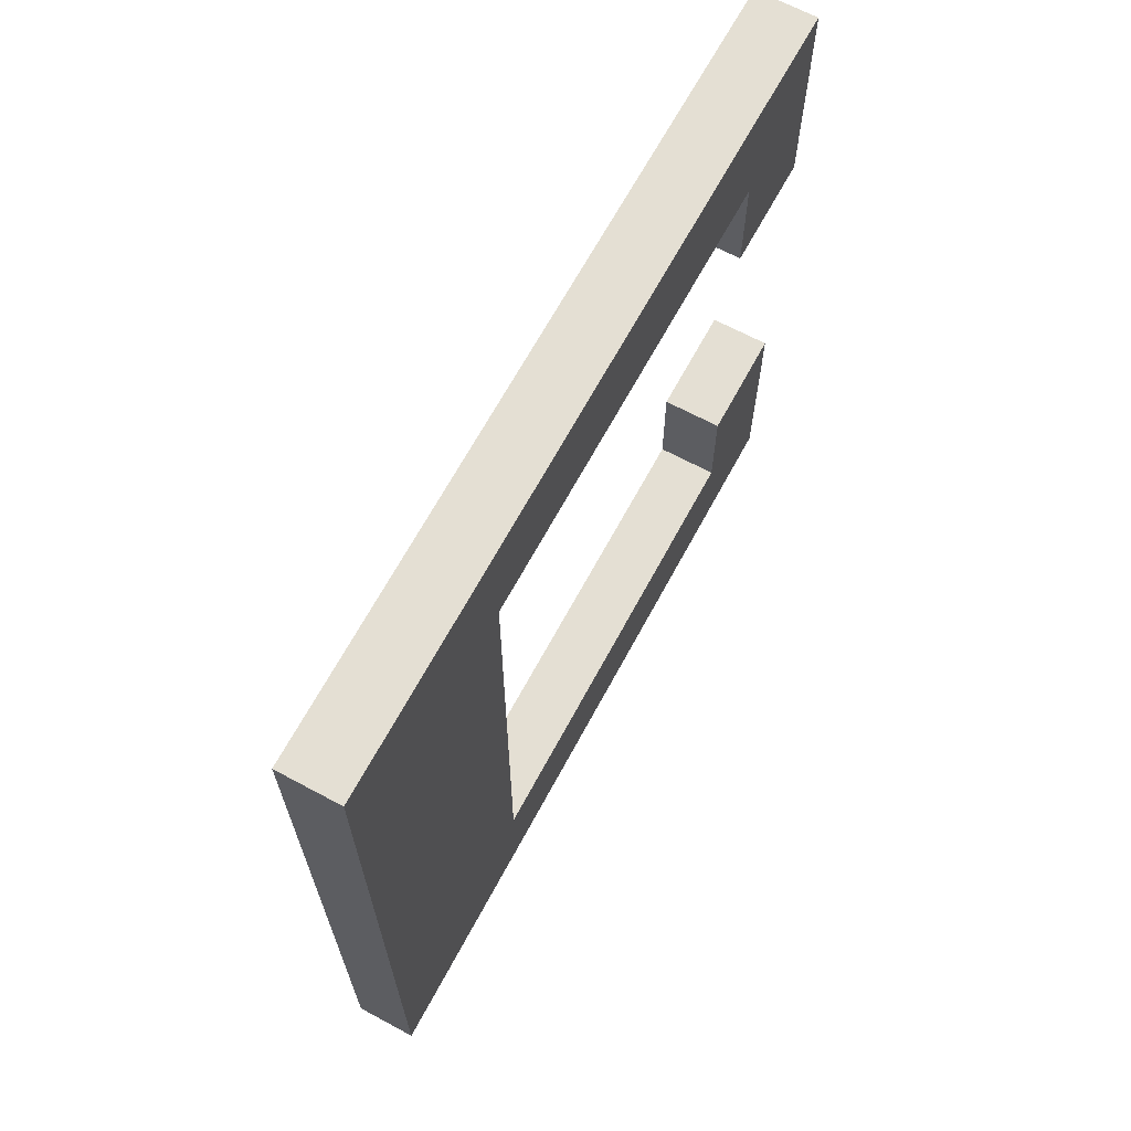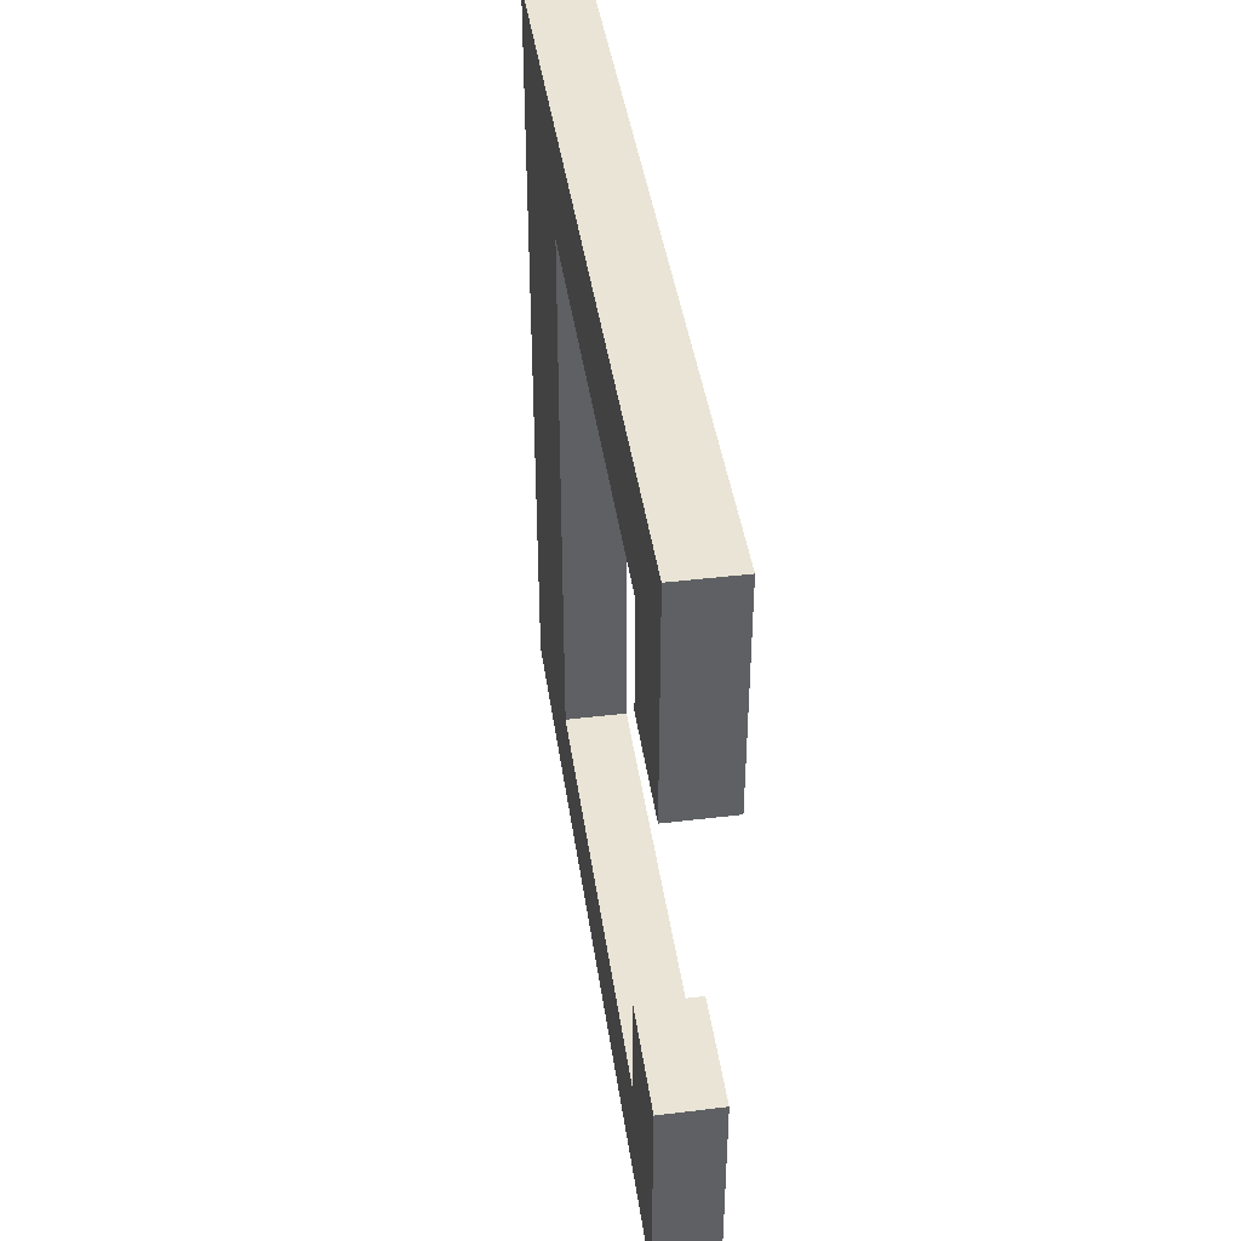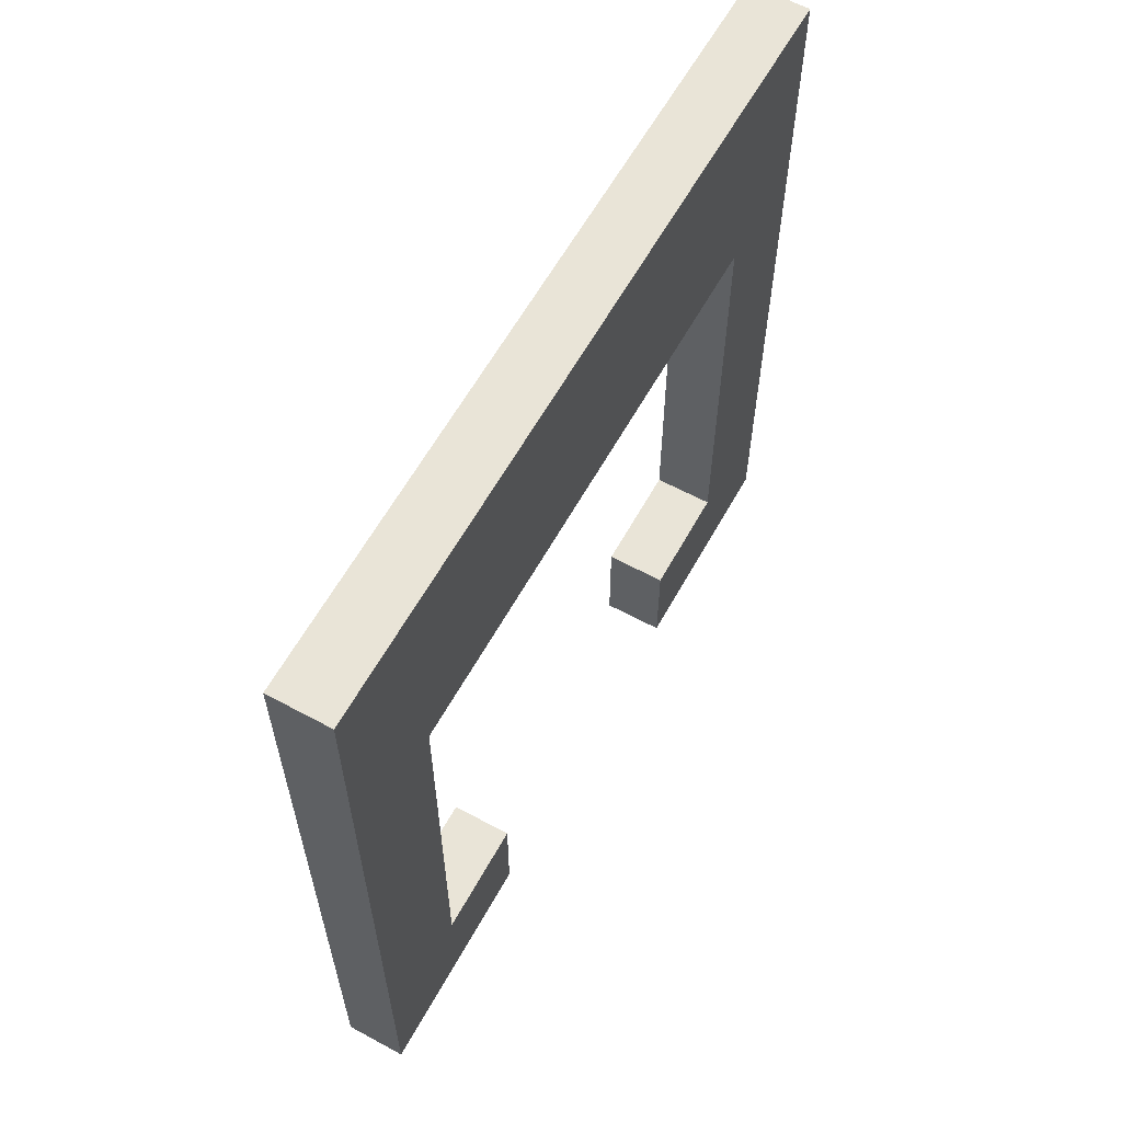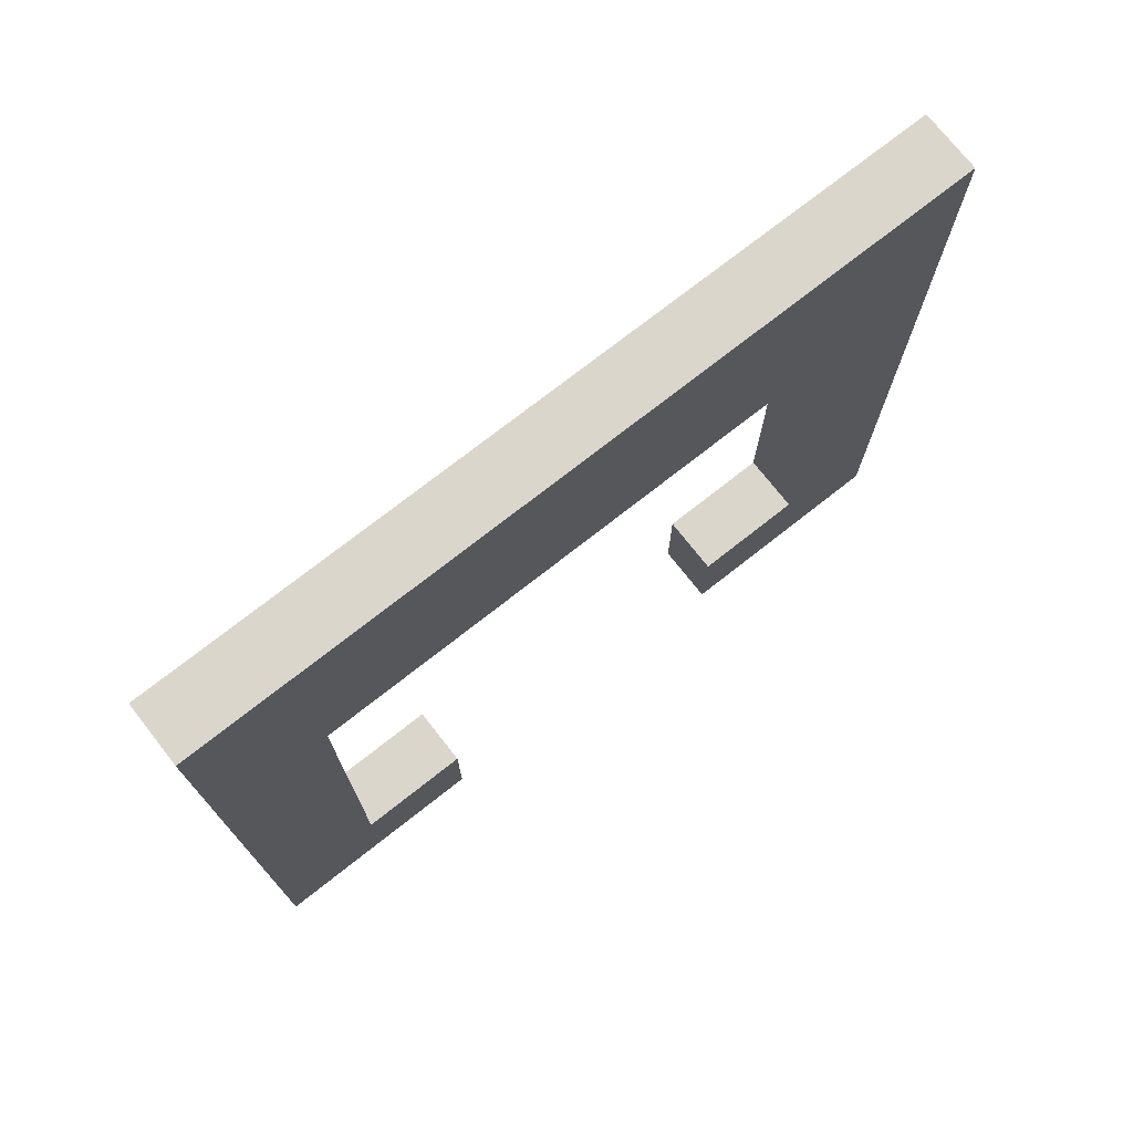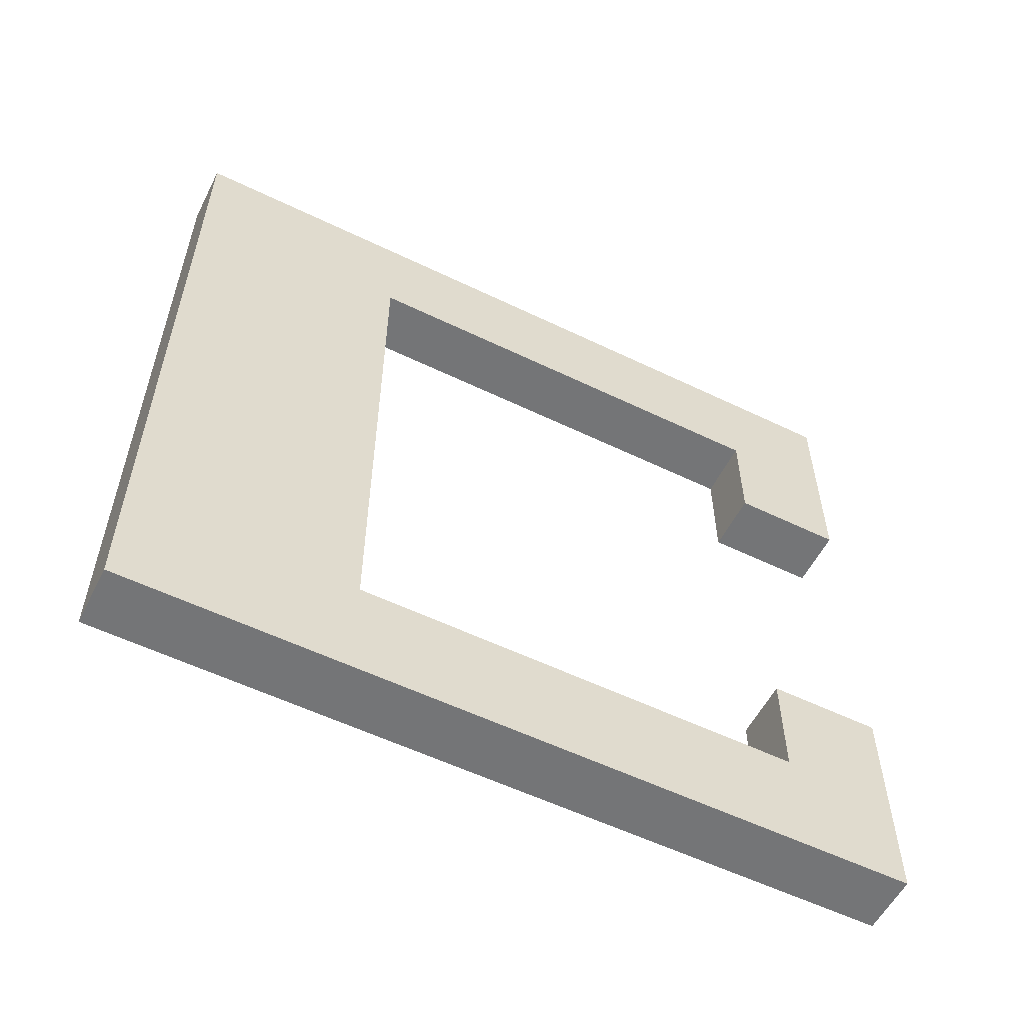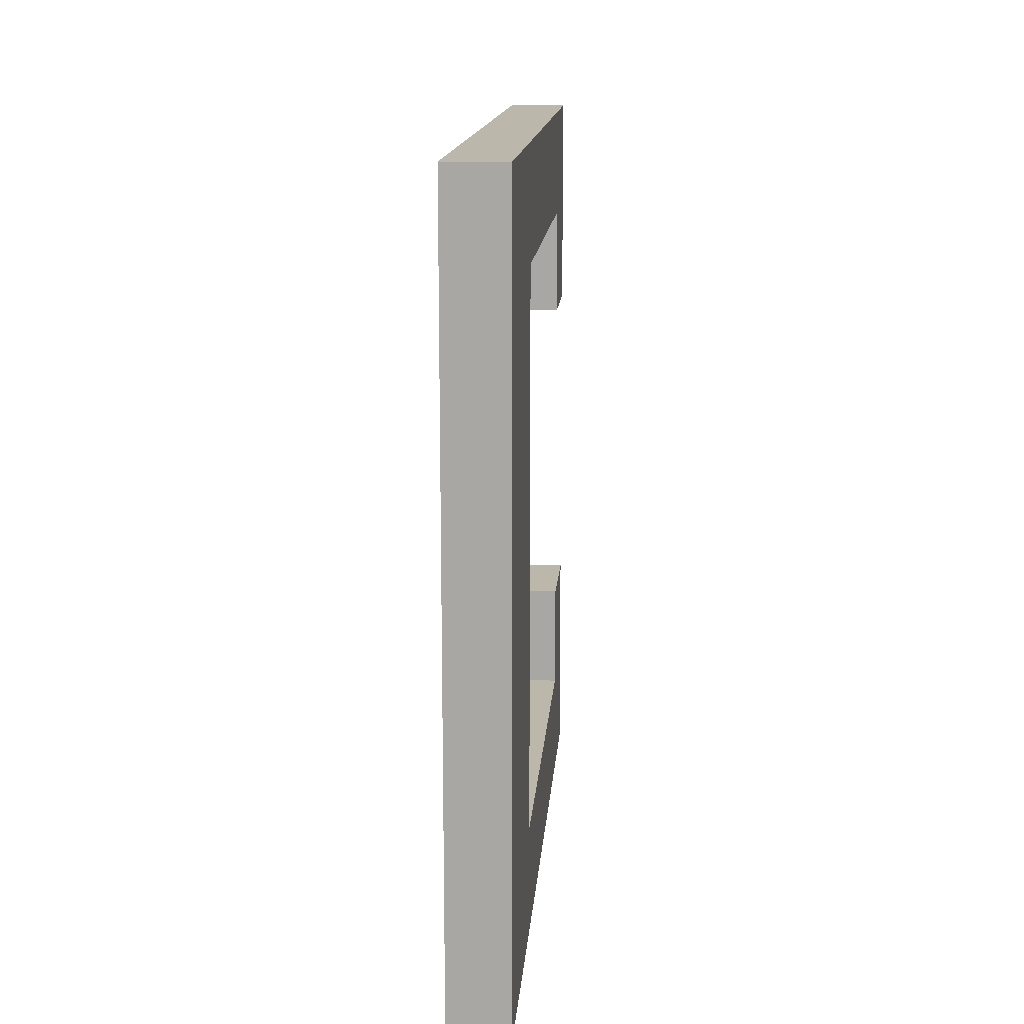
<metadata>
{"format":"obj","ext":"obj","renderer":"f3d","projection":"perspective","resolution":1024,"background":"white","views":[{"elev":66.5,"azim":28.3,"up":"+Y"},{"elev":42.5,"azim":171.8,"up":"+Y"},{"elev":60.8,"azim":28.9,"up":"+Z"},{"elev":74.0,"azim":-128.2,"up":"+Z"},{"elev":-56.4,"azim":63.2,"up":"+Y"},{"elev":14.4,"azim":4.4,"up":"+Y"}]}
</metadata>
<code>
o Plane
v -0.2876 0.9957 6.162
v -0.2876 -1.004 6.162
v -0.2876 0.9957 4.162
v -0.2876 -1.004 4.162
v -0.2876 0.9957 4.448
v -0.2876 0.9957 4.734
v -0.2876 0.9957 5.019
v -0.2876 0.9957 5.305
v -0.2876 0.9957 5.591
v -0.2876 0.9957 5.877
v -0.2876 0.71 6.162
v -0.2876 0.4243 6.162
v -0.2876 0.1386 6.162
v -0.2876 -0.1471 6.162
v -0.2876 -0.4329 6.162
v -0.2876 -0.7186 6.162
v -0.2876 -1.004 5.877
v -0.2876 -1.004 5.591
v -0.2876 -1.004 5.305
v -0.2876 -1.004 5.019
v -0.2876 -1.004 4.734
v -0.2876 -1.004 4.448
v -0.2876 -0.7186 4.162
v -0.2876 -0.4329 4.162
v -0.1338 -1.004 4.162
v -0.1338 0.9957 4.162
v -0.2876 0.4243 4.162
v -0.2876 0.71 4.162
v -0.2876 0.71 5.877
v -0.2876 0.71 5.591
v -0.2876 0.71 5.305
v -0.2876 0.71 5.019
v -0.2876 0.71 4.734
v -0.2876 0.71 4.448
v -0.2876 0.4243 5.877
v -0.2876 0.4243 5.591
v -0.1338 -0.7186 6.162
v -0.1338 -0.4329 6.162
v -0.1338 -0.1471 6.162
v -0.2876 0.4243 4.448
v -0.2876 0.1386 5.877
v -0.2876 0.1386 5.591
v -0.1338 0.1386 6.162
v -0.1338 0.4243 6.162
v -0.1338 0.71 6.162
v -0.1338 -1.004 6.162
v -0.2876 -0.1471 5.877
v -0.2876 -0.1471 5.591
v -0.1338 0.9957 5.877
v -0.1338 0.9957 5.591
v -0.1338 0.9957 5.305
v -0.1338 0.9957 6.162
v -0.2876 -0.4329 5.877
v -0.2876 -0.4329 5.591
v -0.1338 0.9957 5.019
v -0.1338 0.9957 4.734
v -0.1338 0.9957 4.448
v -0.2876 -0.4329 4.448
v -0.2876 -0.7186 5.877
v -0.2876 -0.7186 5.591
v -0.2876 -0.7186 5.305
v -0.2876 -0.7186 5.019
v -0.2876 -0.7186 4.734
v -0.2876 -0.7186 4.448
v -0.1338 -1.004 5.877
v -0.1338 -1.004 5.591
v -0.1338 -1.004 5.305
v -0.1338 -1.004 5.019
v -0.1338 -1.004 4.734
v -0.1338 -1.004 4.448
v -0.1338 -0.7186 4.162
v -0.1338 -0.4329 4.162
v -0.1338 0.4243 4.162
v -0.1338 0.71 4.162
v -0.1338 0.71 5.877
v -0.1338 0.71 5.591
v -0.1338 0.71 5.305
v -0.1338 0.71 5.019
v -0.1338 0.71 4.734
v -0.1338 0.71 4.448
v -0.1338 0.4243 5.877
v -0.1338 0.4243 5.591
v -0.1338 0.4243 4.448
v -0.1338 0.1386 5.877
v -0.1338 0.1386 5.591
v -0.1338 -0.1471 5.877
v -0.1338 -0.1471 5.591
v -0.1338 -0.4329 5.877
v -0.1338 -0.4329 5.591
v -0.1338 -0.4329 4.448
v -0.1338 -0.7186 5.877
v -0.1338 -0.7186 5.591
v -0.1338 -0.7186 5.305
v -0.1338 -0.7186 5.019
v -0.1338 -0.7186 4.734
v -0.1338 -0.7186 4.448
f 64 23 4 22
f 5 3 28 34
f 34 28 27 40
f 96 70 25 71
f 57 80 74 26
f 80 83 73 74
f 58 24 23 64
f 1 10 29 11
f 10 9 30 29
f 9 8 31 30
f 8 7 32 31
f 7 6 33 32
f 6 5 34 33
f 11 29 35 12
f 29 30 36 35
f 91 65 66 92
f 88 91 92 89
f 86 88 89 87
f 84 86 87 85
f 12 35 41 13
f 35 36 42 41
f 92 66 67 93
f 37 46 65 91
f 38 37 91 88
f 39 38 88 86
f 13 41 47 14
f 41 42 48 47
f 43 39 86 84
f 81 84 85 82
f 44 43 84 81
f 75 81 82 76
f 14 47 53 15
f 47 48 54 53
f 45 44 81 75
f 56 79 80 57
f 55 78 79 56
f 51 77 78 55
f 15 53 59 16
f 53 54 60 59
f 50 76 77 51
f 49 75 76 50
f 52 45 75 49
f 90 96 71 72
f 16 59 17 2
f 59 60 18 17
f 60 61 19 18
f 61 62 20 19
f 62 63 21 20
f 63 64 22 21
f 93 67 68 94
f 94 68 69 95
f 95 69 70 96
f 21 22 70 69
f 8 9 50 51
f 40 27 73 83
f 48 42 85 87
f 4 23 71 25
f 9 10 49 50
f 23 24 72 71
f 36 30 76 82
f 1 11 45 52
f 11 12 44 45
f 58 64 96 90
f 12 13 43 44
f 61 60 92 93
f 13 14 39 43
f 62 61 93 94
f 10 1 52 49
f 27 28 74 73
f 34 40 83 80
f 14 15 38 39
f 63 62 94 95
f 16 2 46 37
f 54 48 87 89
f 15 16 37 38
f 64 63 95 96
f 22 4 25 70
f 24 58 90 72
f 42 36 82 85
f 2 17 65 46
f 28 3 26 74
f 17 18 66 65
f 3 5 57 26
f 30 31 77 76
f 18 19 67 66
f 5 6 56 57
f 31 32 78 77
f 19 20 68 67
f 6 7 55 56
f 32 33 79 78
f 20 21 69 68
f 7 8 51 55
f 60 54 89 92
f 33 34 80 79

</code>
